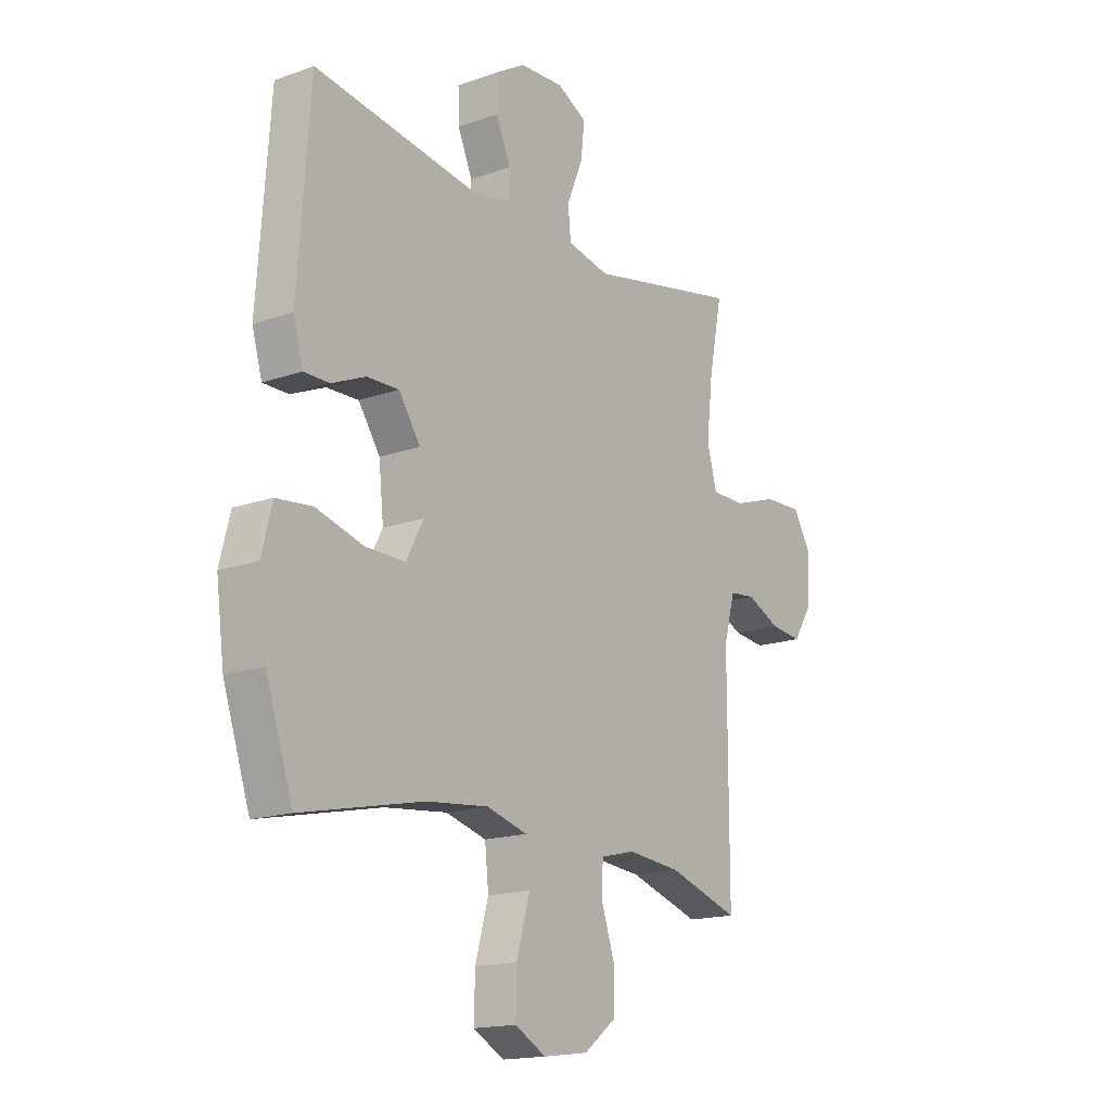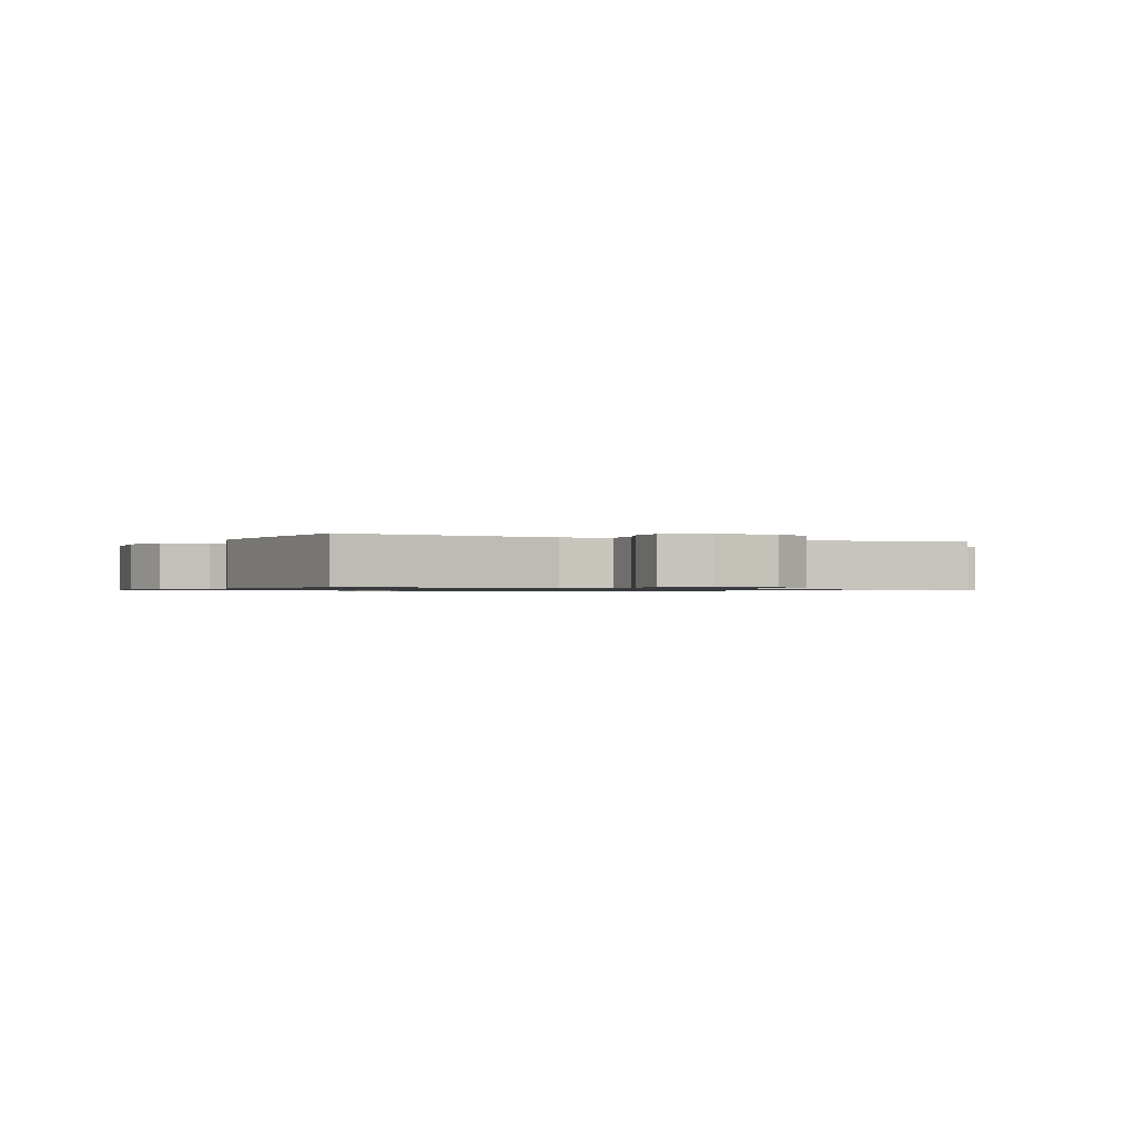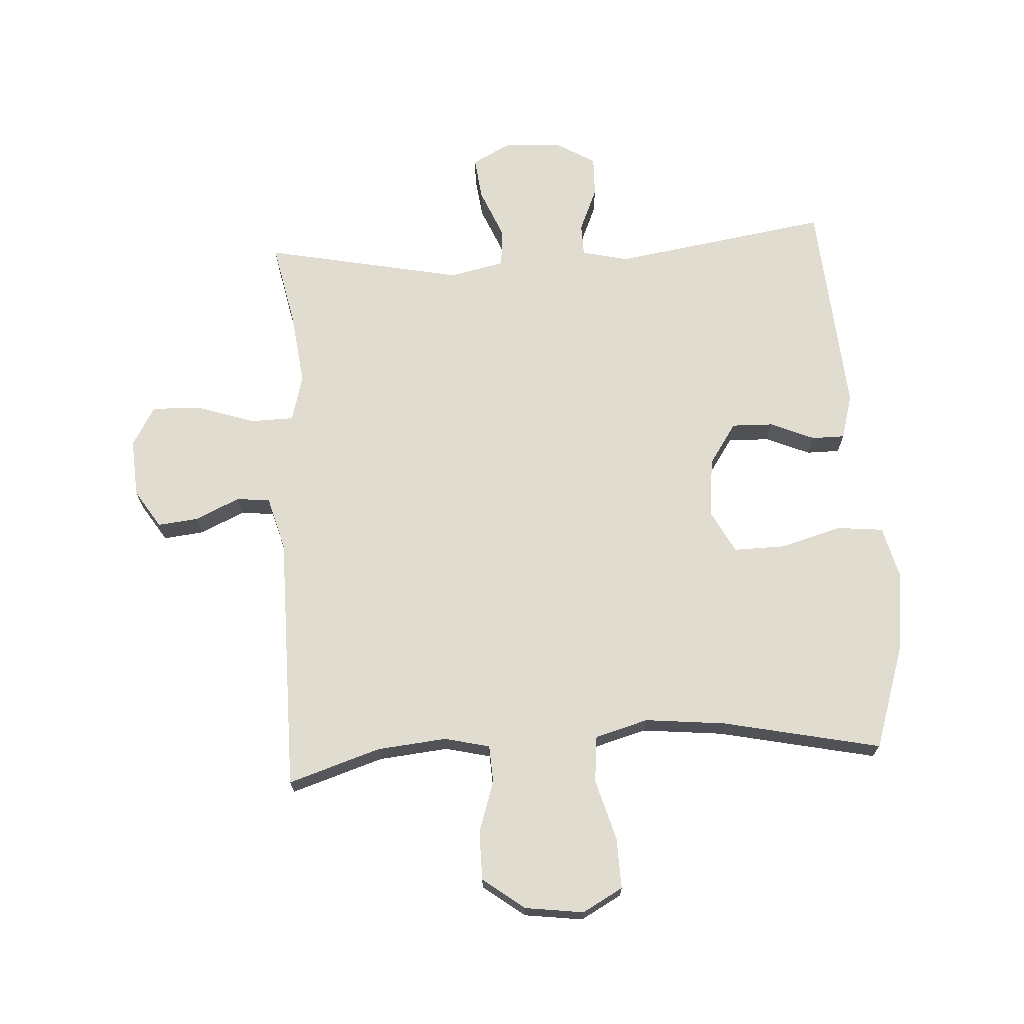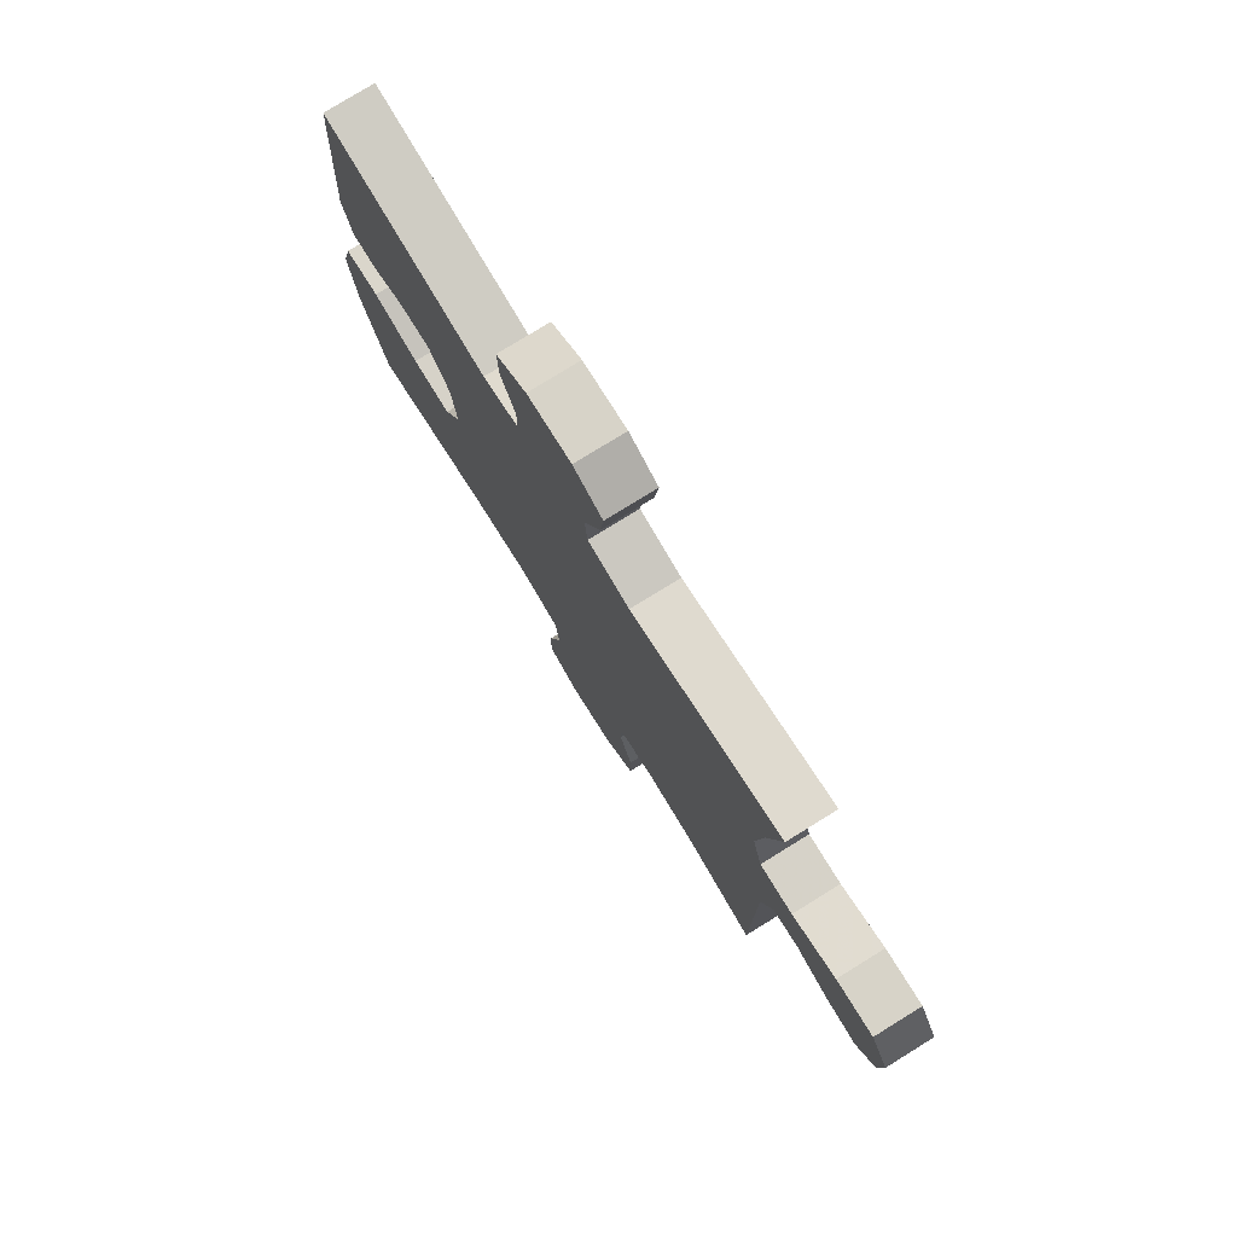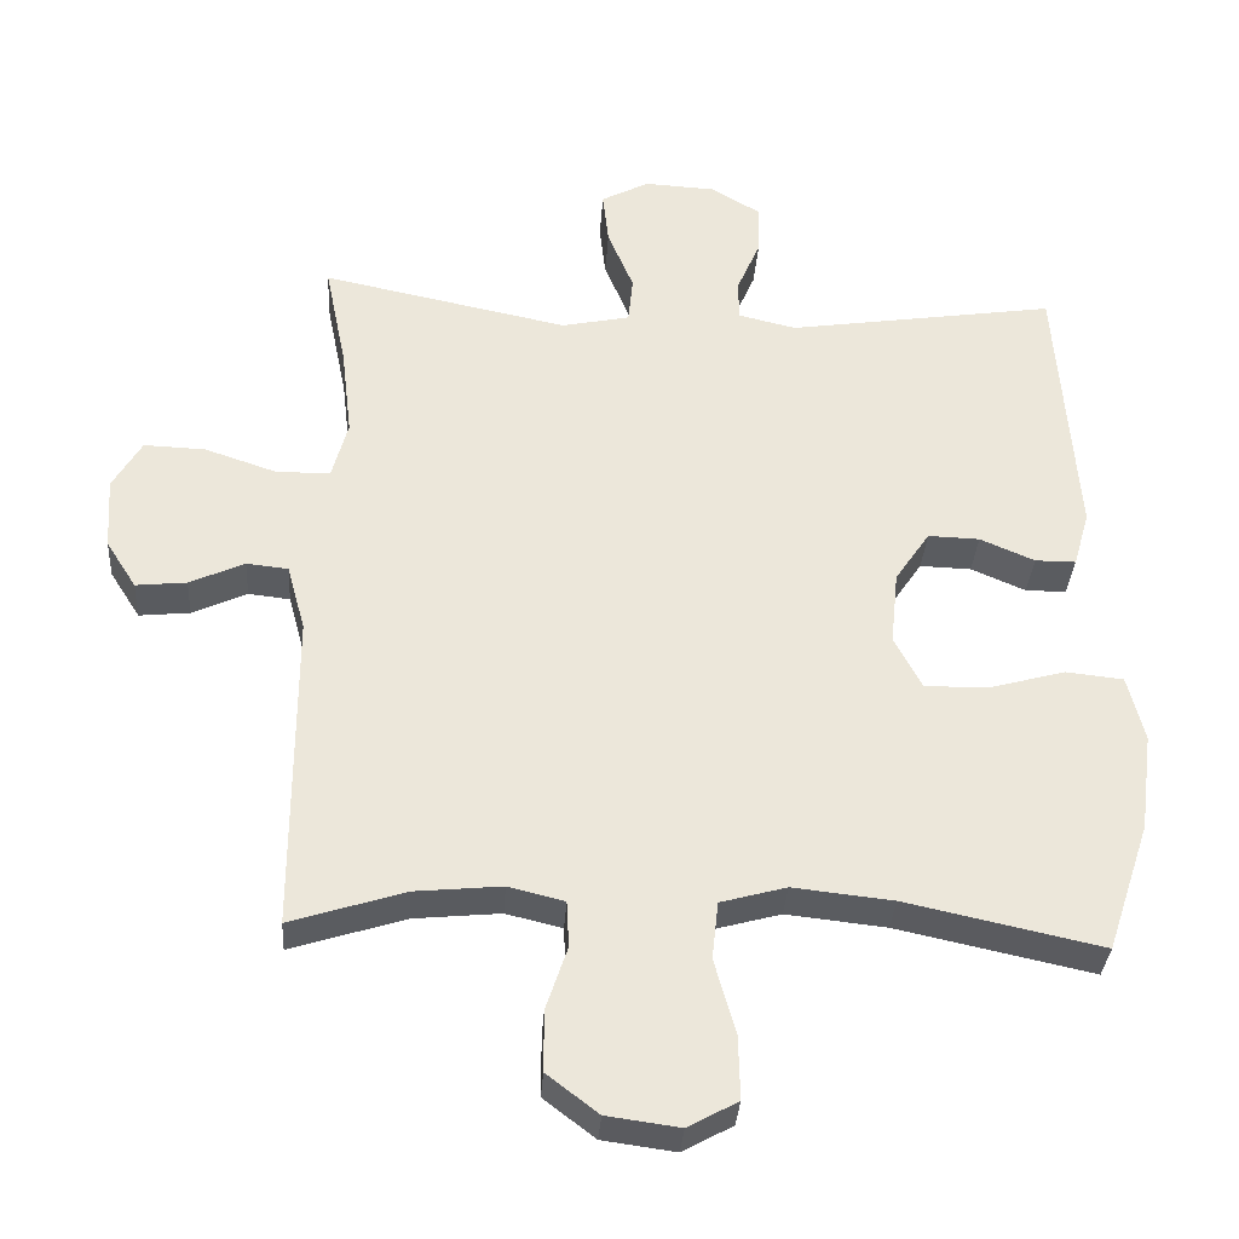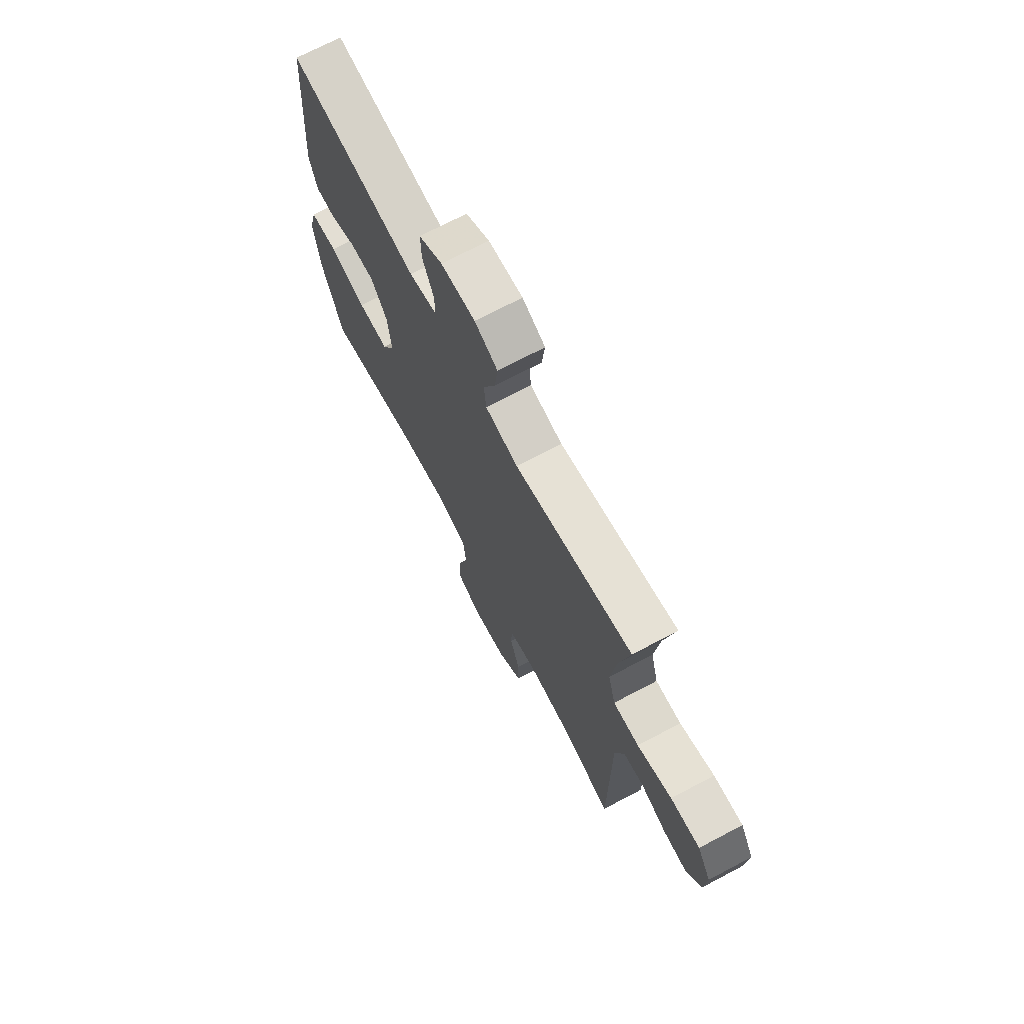
<metadata>
{"format":"obj","ext":"obj","renderer":"f3d","projection":"perspective","resolution":1024,"background":"white","views":[{"elev":-16.5,"azim":-54.3,"up":"+Z"},{"elev":-0.8,"azim":-25.6,"up":"+Y"},{"elev":69.7,"azim":176.4,"up":"+Y"},{"elev":78.0,"azim":58.3,"up":"+Z"},{"elev":-33.6,"azim":176.2,"up":"+Z"},{"elev":71.4,"azim":62.2,"up":"+Z"}]}
</metadata>
<code>
v -0.5 0.07 0.5
v -0.145 0.07 0.446
v -0.069 0.07 0.464
v -0.068 0.07 0.517
v -0.099 0.07 0.589
v -0.101 0.07 0.655
v -0.036 0.07 0.694
v 0.058 0.07 0.699
v 0.121 0.07 0.666
v 0.113 0.07 0.596
v 0.079 0.07 0.514
v 0.085 0.07 0.452
v 0.175 0.07 0.433
v 0.5 0.07 0.5
v 0.472 0.07 0.362
v 0.458 0.07 0.243
v 0.479 0.07 0.166
v 0.55 0.07 0.165
v 0.645 0.07 0.197
v 0.726 0.07 0.2
v 0.764 0.07 0.135
v 0.758 0.07 0.04
v 0.718 0.07 -0.023
v 0.651 0.07 -0.016
v 0.579 0.07 0.017
v 0.524 0.07 0.011
v 0.5 0.07 -0.077
v 0.5 0.07 -0.5
v 0.349 0.07 -0.452
v 0.235 0.07 -0.441
v 0.161 0.07 -0.459
v 0.158 0.07 -0.52
v 0.186 0.07 -0.604
v 0.186 0.07 -0.684
v 0.118 0.07 -0.736
v 0.022 0.07 -0.749
v -0.044 0.07 -0.713
v -0.042 0.07 -0.63
v -0.014 0.07 -0.53
v -0.022 0.07 -0.454
v -0.109 0.07 -0.43
v -0.241 0.07 -0.444
v -0.5 0.07 -0.5
v -0.557 0.07 -0.329
v -0.574 0.07 -0.199
v -0.552 0.07 -0.112
v -0.476 0.07 -0.104
v -0.375 0.07 -0.132
v -0.291 0.07 -0.133
v -0.255 0.07 -0.064
v -0.265 0.07 0.034
v -0.311 0.07 0.102
v -0.379 0.07 0.1
v -0.451 0.07 0.069
v -0.505 0.07 0.069
v -0.526 0.07 0.143
v -0.5 0 0.5
v -0.145 0 0.446
v -0.069 0 0.464
v -0.068 0 0.517
v -0.099 0 0.589
v -0.101 0 0.655
v -0.036 0 0.694
v 0.058 0 0.699
v 0.121 0 0.666
v 0.113 0 0.596
v 0.079 0 0.514
v 0.085 0 0.452
v 0.175 0 0.433
v 0.5 0 0.5
v 0.472 0 0.362
v 0.458 0 0.243
v 0.479 0 0.166
v 0.55 0 0.165
v 0.645 0 0.197
v 0.726 0 0.2
v 0.764 0 0.135
v 0.758 0 0.04
v 0.718 0 -0.023
v 0.651 0 -0.016
v 0.579 0 0.017
v 0.524 0 0.011
v 0.5 0 -0.077
v 0.5 0 -0.5
v 0.349 0 -0.452
v 0.235 0 -0.441
v 0.161 0 -0.459
v 0.158 0 -0.52
v 0.186 0 -0.604
v 0.186 0 -0.684
v 0.118 0 -0.736
v 0.022 0 -0.749
v -0.044 0 -0.713
v -0.042 0 -0.63
v -0.014 0 -0.53
v -0.022 0 -0.454
v -0.109 0 -0.43
v -0.241 0 -0.444
v -0.5 0 -0.5
v -0.557 0 -0.329
v -0.574 0 -0.199
v -0.552 0 -0.112
v -0.476 0 -0.104
v -0.375 0 -0.132
v -0.291 0 -0.133
v -0.255 0 -0.064
v -0.265 0 0.034
v -0.311 0 0.102
v -0.379 0 0.1
v -0.451 0 0.069
v -0.505 0 0.069
v -0.526 0 0.143
f 53 54 55 56
f 52 53 56 1
f 51 52 1 2
f 50 51 2 3
f 45 46 47 48
f 45 48 49
f 42 43 44 45
f 41 42 45 49
f 40 41 49 50
f 36 37 38 39
f 36 39 40
f 35 36 40
f 32 33 34 35
f 31 32 35 40
f 30 31 40 50
f 27 28 29
f 26 27 29 30
f 22 23 24 25
f 22 25 26
f 21 22 26
f 18 19 20 21
f 17 18 21 26
f 13 14 15
f 12 13 15 16
f 8 9 10 11
f 8 11 12
f 7 8 12
f 4 5 6 7
f 3 4 7 12
f 17 26 30 50
f 16 17 50
f 3 12 16 50
f 112 111 110 109
f 57 112 109 108
f 58 57 108 107
f 59 58 107 106
f 104 103 102 101
f 105 104 101
f 101 100 99 98
f 105 101 98 97
f 106 105 97 96
f 95 94 93 92
f 96 95 92
f 96 92 91
f 91 90 89 88
f 96 91 88 87
f 106 96 87 86
f 85 84 83
f 86 85 83 82
f 81 80 79 78
f 82 81 78
f 82 78 77
f 77 76 75 74
f 82 77 74 73
f 71 70 69
f 72 71 69 68
f 67 66 65 64
f 68 67 64
f 68 64 63
f 63 62 61 60
f 68 63 60 59
f 106 86 82 73
f 106 73 72
f 106 72 68 59
f 1 57 58 2
f 2 58 59 3
f 3 59 60 4
f 4 60 61 5
f 5 61 62 6
f 6 62 63 7
f 7 63 64 8
f 8 64 65 9
f 9 65 66 10
f 10 66 67 11
f 11 67 68 12
f 12 68 69 13
f 13 69 70 14
f 14 70 71 15
f 15 71 72 16
f 16 72 73 17
f 17 73 74 18
f 18 74 75 19
f 19 75 76 20
f 20 76 77 21
f 21 77 78 22
f 22 78 79 23
f 23 79 80 24
f 24 80 81 25
f 25 81 82 26
f 26 82 83 27
f 27 83 84 28
f 28 84 85 29
f 29 85 86 30
f 30 86 87 31
f 31 87 88 32
f 32 88 89 33
f 33 89 90 34
f 34 90 91 35
f 35 91 92 36
f 36 92 93 37
f 37 93 94 38
f 38 94 95 39
f 39 95 96 40
f 40 96 97 41
f 41 97 98 42
f 42 98 99 43
f 43 99 100 44
f 44 100 101 45
f 45 101 102 46
f 46 102 103 47
f 47 103 104 48
f 48 104 105 49
f 49 105 106 50
f 50 106 107 51
f 51 107 108 52
f 52 108 109 53
f 53 109 110 54
f 54 110 111 55
f 55 111 112 56
f 56 112 57 1

</code>
